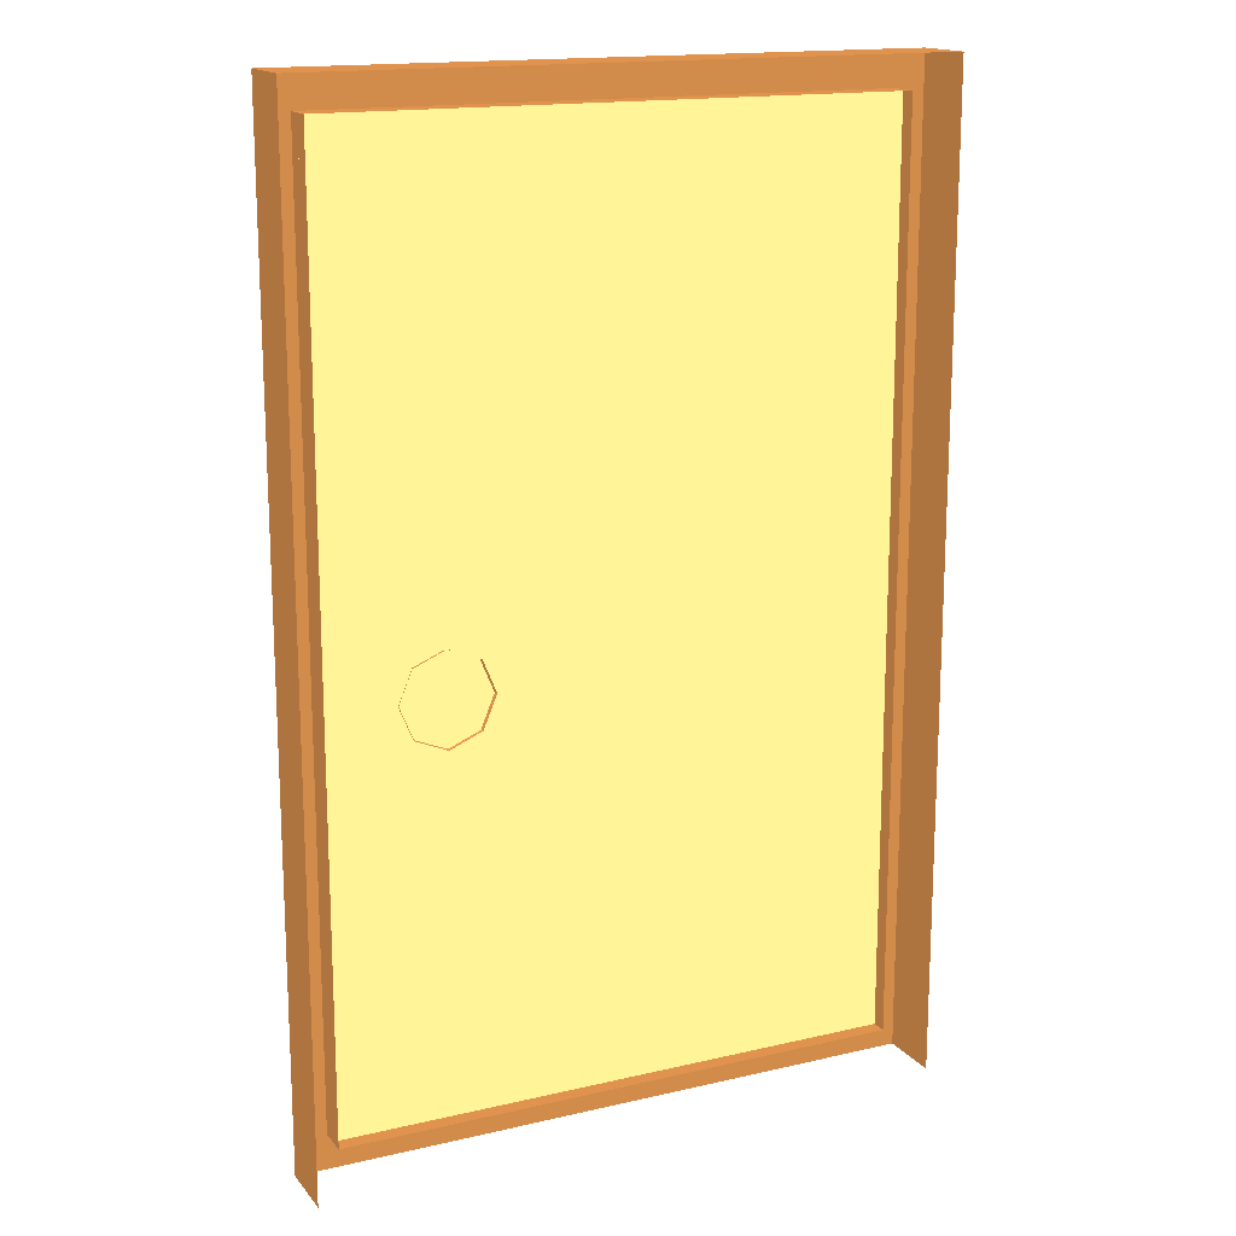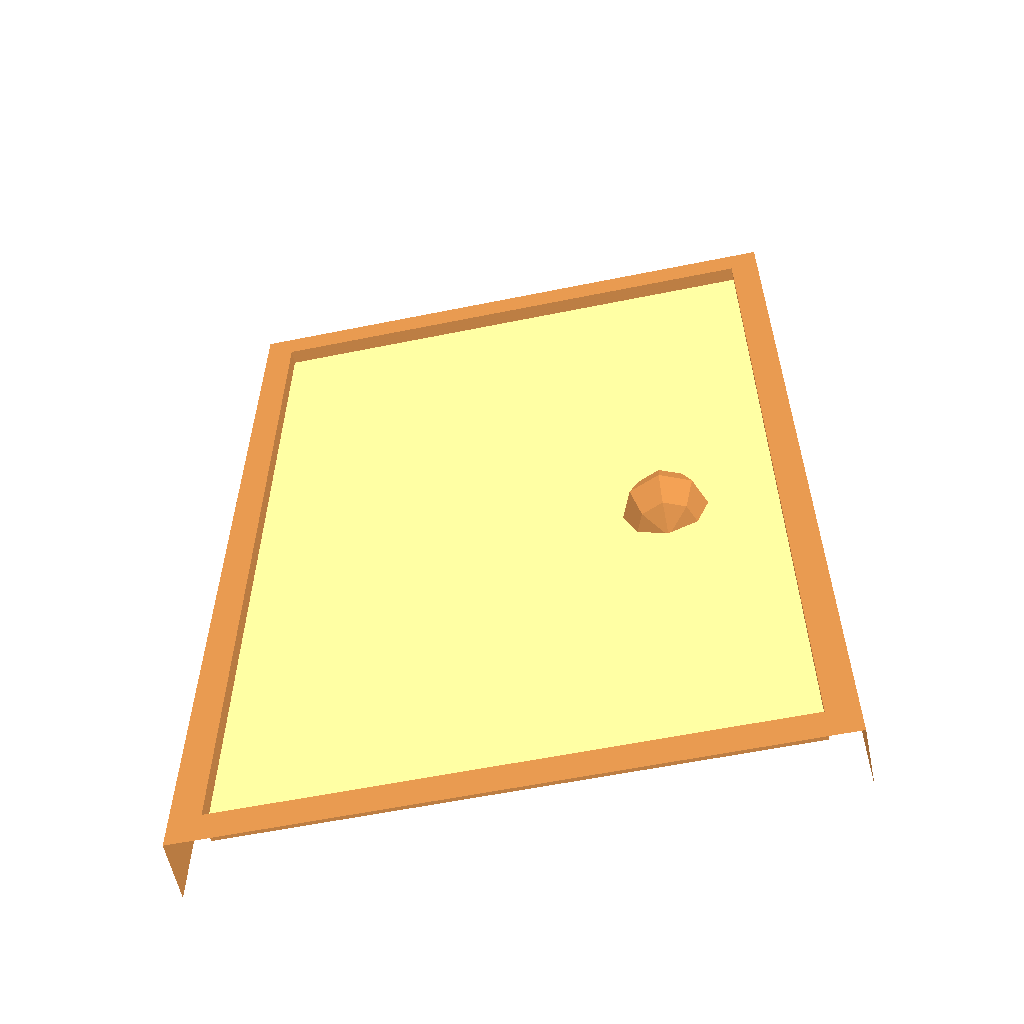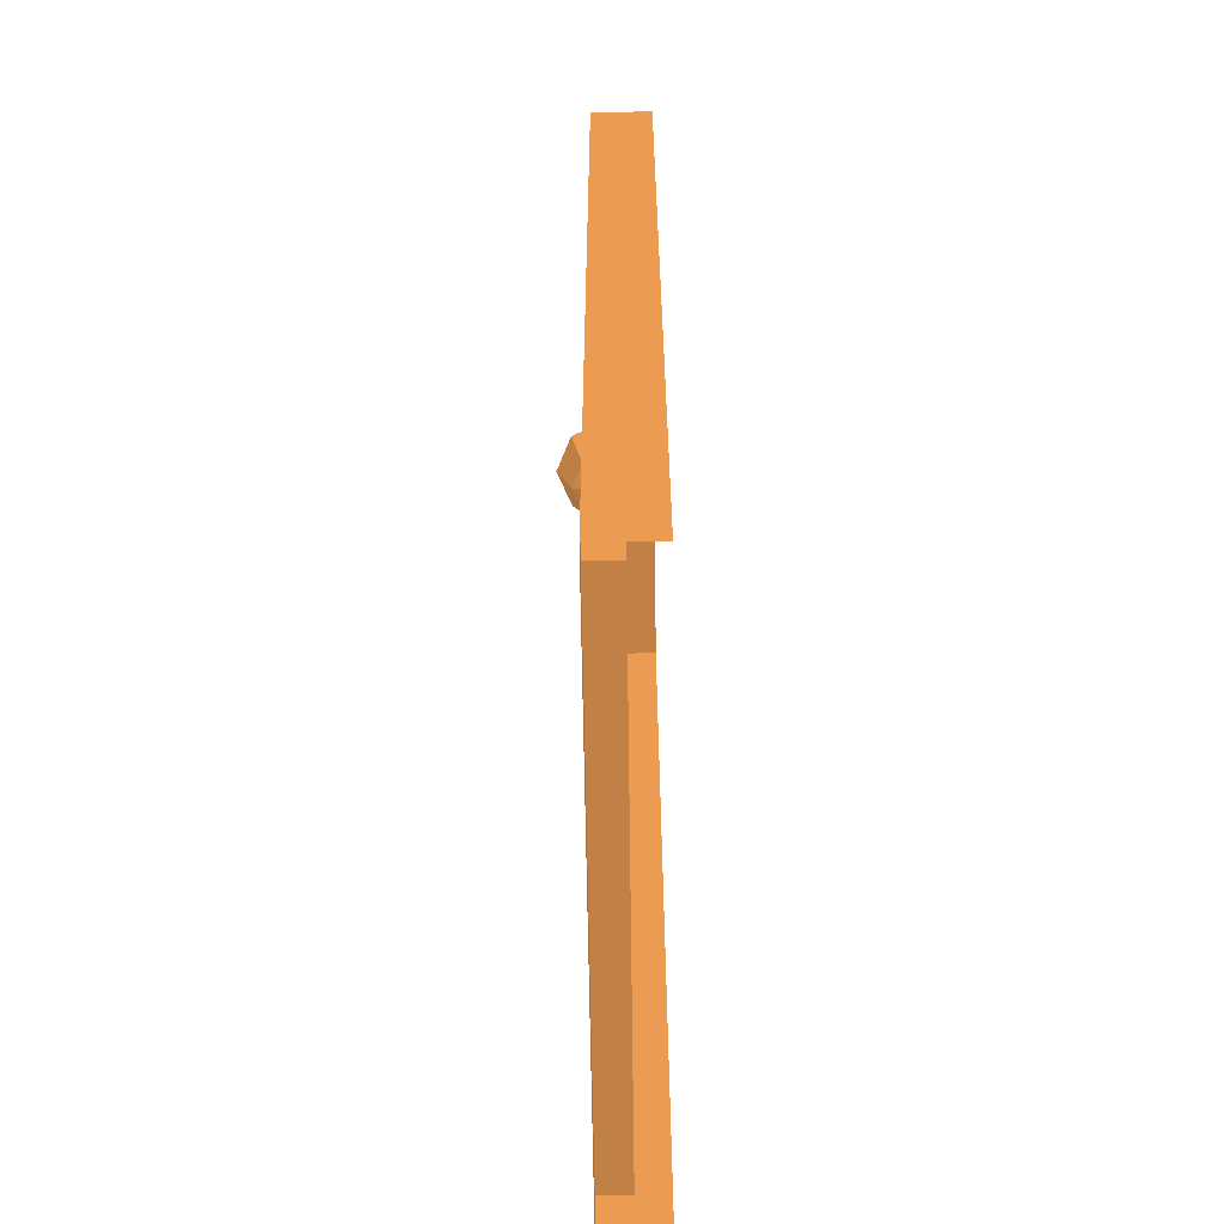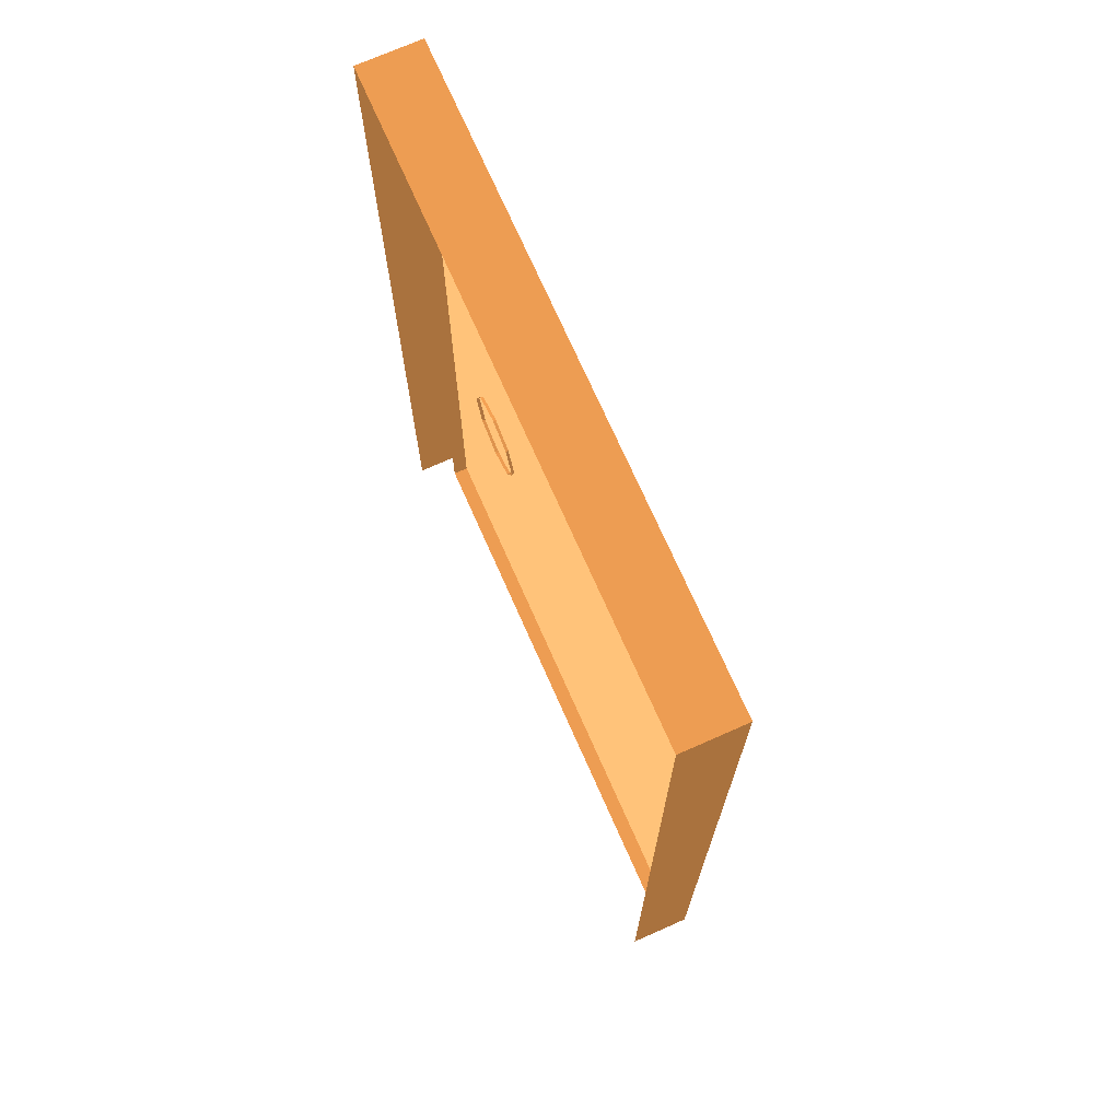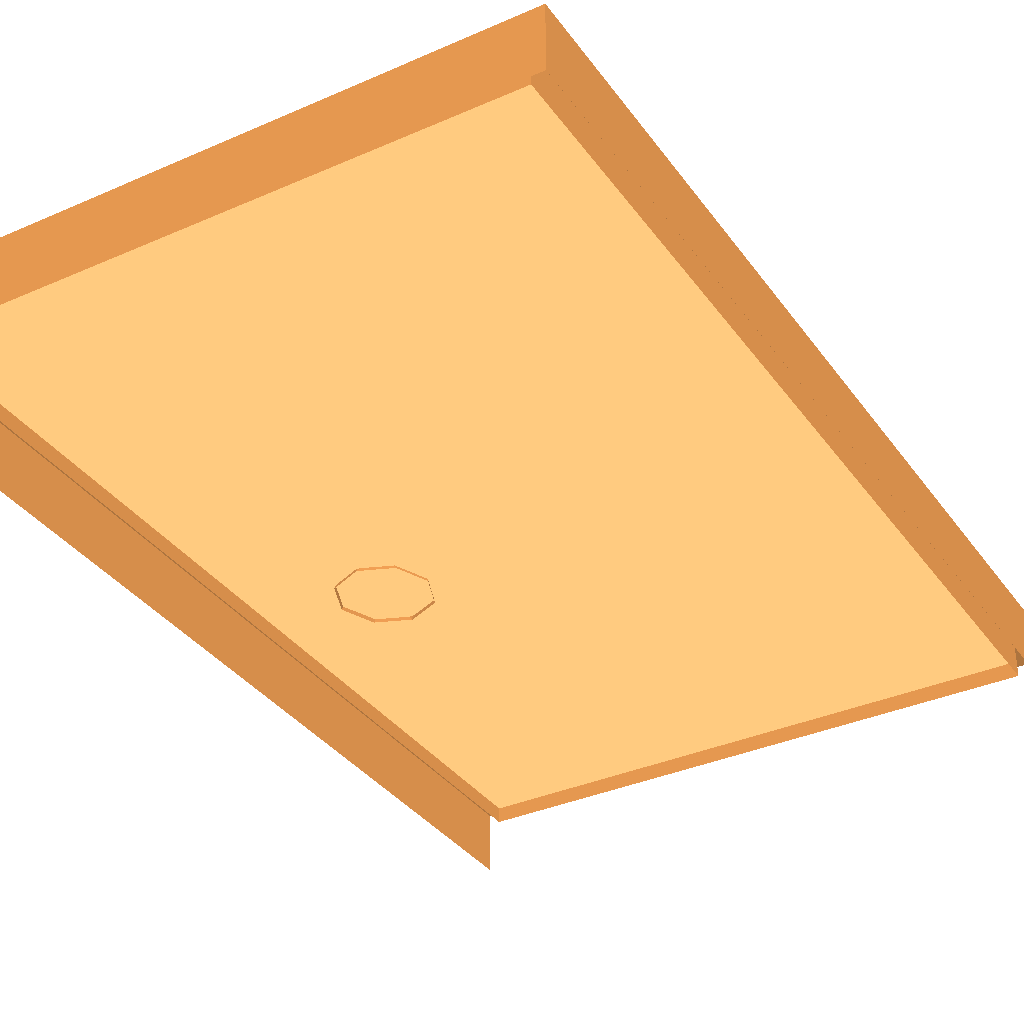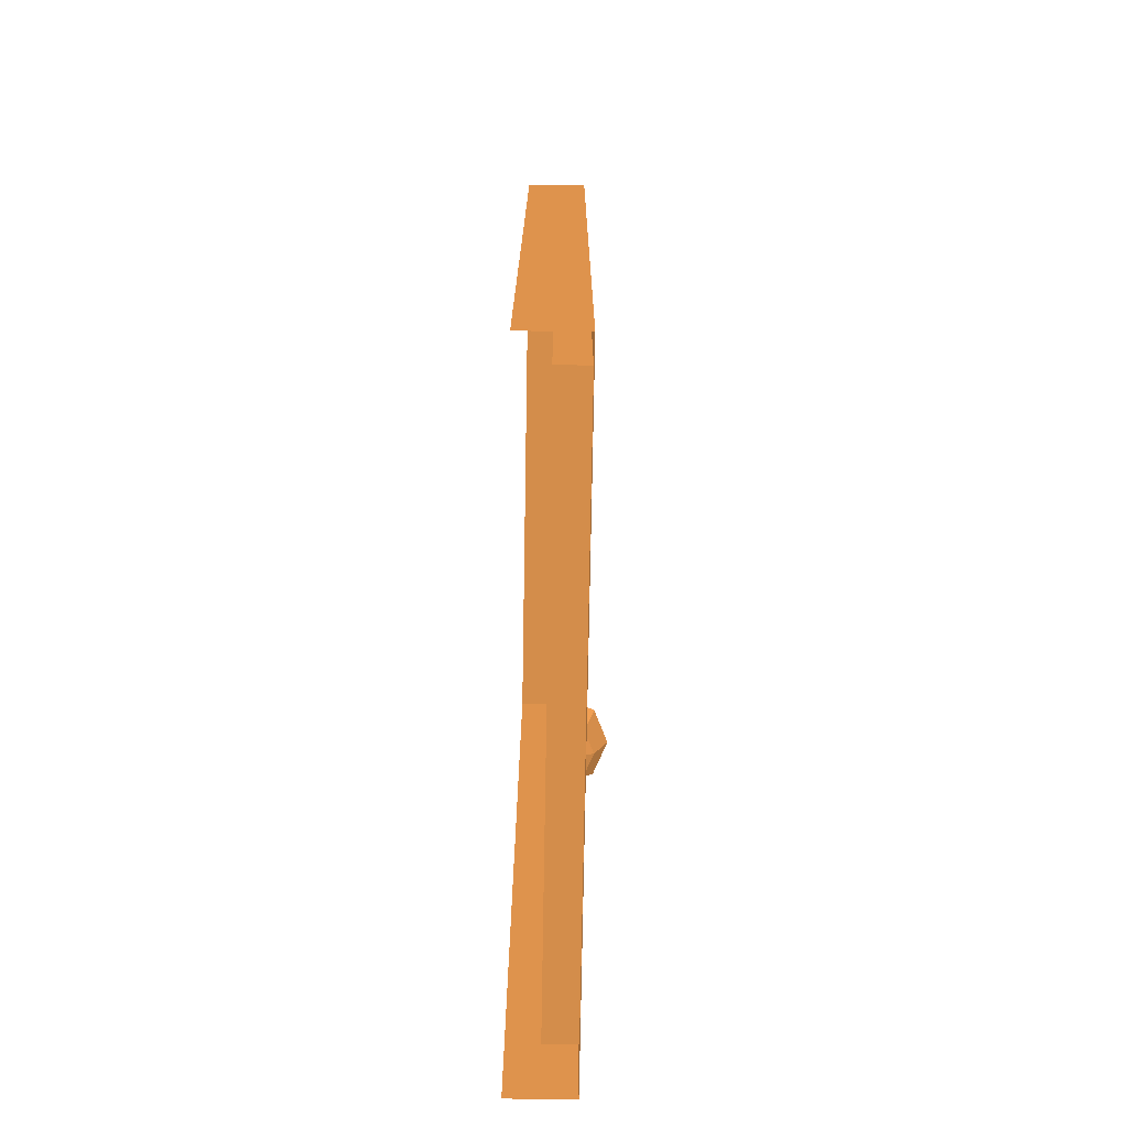
<metadata>
{"format":"obj","ext":"obj","renderer":"f3d","projection":"perspective","resolution":1024,"background":"white","views":[{"elev":16.1,"azim":154.3,"up":"+Y"},{"elev":-58.3,"azim":11.9,"up":"+Y"},{"elev":-61.9,"azim":90.8,"up":"+Y"},{"elev":72.5,"azim":-113.9,"up":"+Y"},{"elev":-35.0,"azim":-149.5,"up":"+Z"},{"elev":-74.4,"azim":-91.0,"up":"+Y"}]}
</metadata>
<code>
o fake_door
v 0 -0.01 0.15 0.498 0.3333 0.1804
v 0 -0.01 -0.05 0.498 0.3333 0.1804
v 0.1 0.1 0.15 0.498 0.3333 0.1804
v 0.1 0.1 0.05 0.498 0.3333 0.1804
v 2 -0.01 0.15 0.498 0.3333 0.1804
v 2 -0.01 -0.05 0.498 0.3333 0.1804
v 1.9 0.1 0.15 0.498 0.3333 0.1804
v 1.9 0.1 0.05 0.498 0.3333 0.1804
v 2 3.1 0.15 0.498 0.3333 0.1804
v 2 3.1 -0.05 0.498 0.3333 0.1804
v 1.9 2.99 0.15 0.498 0.3333 0.1804
v 1.9 2.99 0.05 0.498 0.3333 0.1804
v 0 3.1 0.15 0.498 0.3333 0.1804
v 0 3.1 -0.05 0.498 0.3333 0.1804
v 0.1 2.99 0.15 0.498 0.3333 0.1804
v 0.1 2.99 0.05 0.498 0.3333 0.1804
v 0.1 2.99 0.1 0.7686 0.5843 0.3647
v 1.9 2.99 0.1 0.7686 0.5843 0.3647
v 0.1 0.1 0.1 0.7686 0.5843 0.3647
v 1.9 0.1 0.1 0.7686 0.5843 0.3647
v 1.629 1.479 0.09017 0.498 0.3333 0.1804
v 1.672 1.374 0.09017 0.498 0.3333 0.1804
v 1.629 1.27 0.09017 0.498 0.3333 0.1804
v 1.598 1.479 0.1641 0.498 0.3333 0.1804
v 1.629 1.374 0.1947 0.498 0.3333 0.1804
v 1.598 1.27 0.1641 0.498 0.3333 0.1804
v 1.524 1.479 0.1947 0.498 0.3333 0.1804
v 1.524 1.374 0.238 0.498 0.3333 0.1804
v 1.524 1.27 0.1947 0.498 0.3333 0.1804
v 1.45 1.479 0.1641 0.498 0.3333 0.1804
v 1.42 1.374 0.1947 0.498 0.3333 0.1804
v 1.45 1.27 0.1641 0.498 0.3333 0.1804
v 1.524 1.226 0.09017 0.498 0.3333 0.1804
v 1.42 1.479 0.09017 0.498 0.3333 0.1804
v 1.376 1.374 0.09017 0.498 0.3333 0.1804
v 1.42 1.27 0.09017 0.498 0.3333 0.1804
v 1.524 1.522 0.09017 0.498 0.3333 0.1804
f 1 13 14 2
f 13 1 3 15
f 4 3 7 8
f 3 1 5 7
f 8 7 11 12
f 5 6 10 9
f 7 5 9 11
f 12 11 15 16
f 9 10 14 13
f 11 9 13 15
f 17 19 20 18
f 23 22 25 26
f 21 37 24
f 33 23 26
f 22 21 24 25
f 26 25 28 29
f 24 37 27
f 33 26 29
f 25 24 27 28
f 28 27 30 31
f 29 28 31 32
f 27 37 30
f 33 29 32
f 33 32 36
f 31 30 34 35
f 32 31 35 36
f 30 37 34
f 16 15 3 4

</code>
